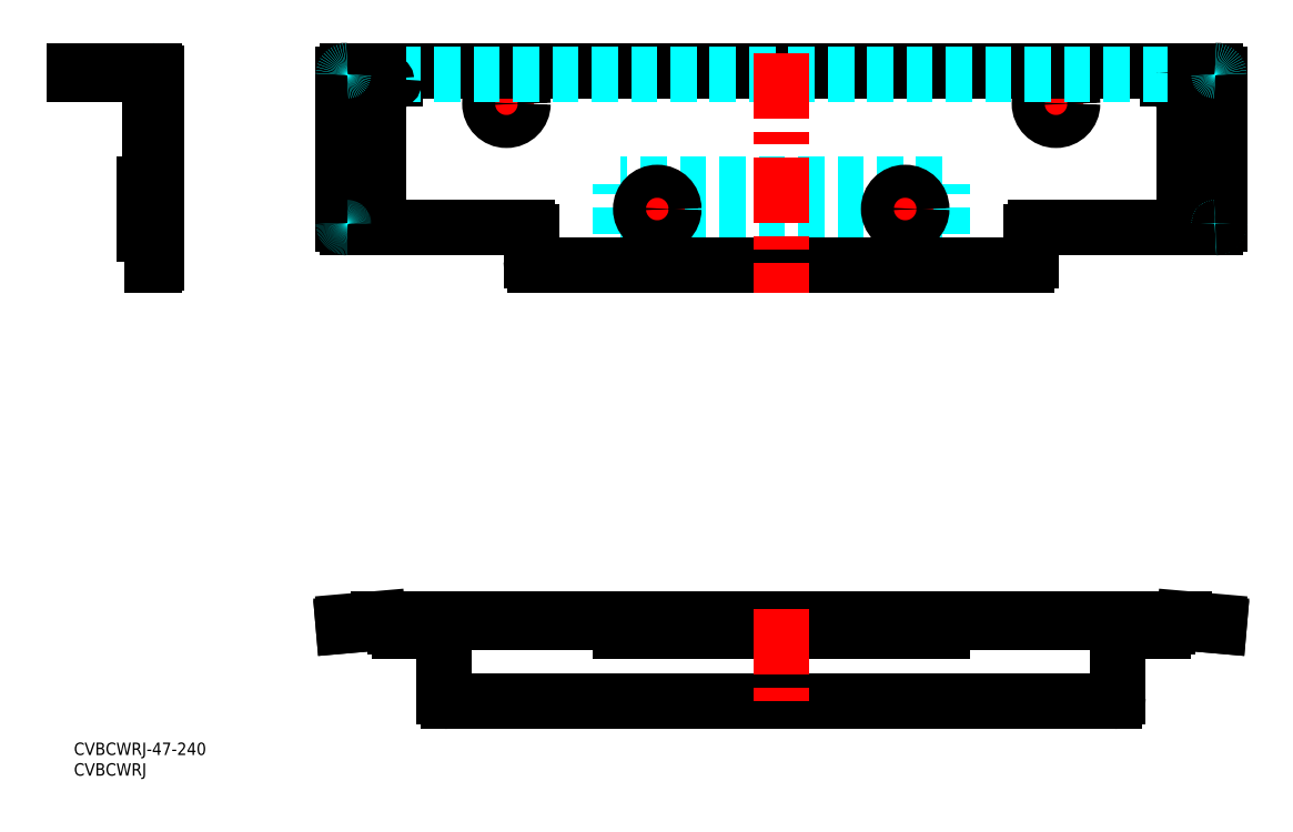
<metadata>
{"format":"dxf","ext":"dxf","renderer":"ezdxf+matplotlib","layout":"modelspace","background":"white","min_lineweight":24,"dpi":150}
</metadata>
<code>
0
SECTION
2
ENTITIES
0
LINE
8
MSM_DASHED
10
19
20
133.2
30
0
11
17
21
133.2
31
0
0
LINE
8
MSM_DASHED
10
17
20
125.2
30
0
11
19
21
125.2
31
0
0
LINE
8
MSM_DASHED
10
20
20
133.2
30
0
11
19.8
21
133.2
31
0
0
LINE
8
MSM_DASHED
10
19.8
20
125.2
30
0
11
20
21
125.2
31
0
0
LINE
8
MSM_DASHED
10
19
20
126
30
0
11
19.8
21
125.2
31
0
0
LINE
8
MSM_DASHED
10
19.8
20
133.2
30
0
11
19
21
132.4
31
0
0
LINE
8
MSM_DASHED
10
19.8
20
125.2
30
0
11
19.8
21
133.2
31
0
0
LINE
8
MSM_DASHED
10
19
20
135.2
30
0
11
18.26
21
135.2
31
0
0
LINE
8
MSM_DASHED
10
19
20
151.5
30
0
11
19.8
21
150.7
31
0
0
LINE
8
MSM_DASHED
10
19.8
20
158.7
30
0
11
19
21
157.9
31
0
0
LINE
8
MSM_DASHED
10
20
20
158.7
30
0
11
19.8
21
158.7
31
0
0
LINE
8
MSM_DASHED
10
19.8
20
150.7
30
0
11
20
21
150.7
31
0
0
LINE
8
MSM_DASHED
10
19.8
20
150.7
30
0
11
19.8
21
158.7
31
0
0
ARC
8
MSM_DASHED
10
19
20
161.7
30
0
40
1
50
0
51
90
0
LINE
8
MSM_DASHED
10
19
20
160.7
30
0
11
20
21
160.7
31
0
0
LINE
8
MSM_DASHED
10
19
20
159.7
30
0
11
20
21
159.7
31
0
0
LINE
8
MSM_DASHED
10
19
20
124.7
30
0
11
19
21
162.7
31
0
0
LINE
8
MSM_CENTER
10
21.15
20
154.7
30
0
11
17.85
21
154.7
31
0
0
LINE
8
MSM_CENTER
10
21.8
20
129.2
30
0
11
15.2
21
129.2
31
0
0
LINE
8
MSM_CONTINUOUS
10
18.26
20
135.2
30
0
11
17
21
135.2
31
0
0
LINE
8
MSM_CONTINUOUS
10
17
20
123.2
30
0
11
17
21
135.2
31
0
0
LINE
8
MSM_CONTINUOUS
10
19
20
123.2
30
0
11
17
21
123.2
31
0
0
LINE
8
MSM_CONTINUOUS
10
19
20
115.7
30
0
11
19.5
21
115.7
31
0
0
LINE
8
MSM_CONTINUOUS
10
19
20
115.7
30
0
11
19
21
124.7
31
0
0
LINE
8
MSM_CONTINUOUS
10
1.17e-14
20
161.7
30
0
11
1.17e-14
21
162.7
31
0
0
LINE
8
MSM_CONTINUOUS
10
17
20
161.7
30
0
11
17
21
162.7
31
0
0
LINE
8
MSM_CONTINUOUS
10
1.17e-14
20
161.7
30
0
11
18.26
21
161.7
31
0
0
LINE
8
MSM_CONTINUOUS
10
18.35
20
124.7
30
0
11
20
21
124.7
31
0
0
LINE
8
MSM_CONTINUOUS
10
20
20
116.2
30
0
11
20
21
162.2
31
0
0
ARC
8
MSM_CONTINUOUS
10
19.5
20
116.2
30
0
40
0.5
50
270
51
0
0
LINE
8
MSM_CONTINUOUS
10
19.5
20
162.7
30
0
11
1.17e-14
21
162.7
31
0
0
ARC
8
MSM_CONTINUOUS
10
19.5
20
162.2
30
0
40
0.5
50
0
51
90
0
LINE
8
MSM_CONTINUOUS
10
18.26
20
125.7
30
0
11
18.26
21
161.7
31
0
0
LINE
8
MSM_CONTINUOUS
10
19.3
20
124.8
30
0
11
19.3
21
162.2
31
0
0
LINE
8
MSM_DASHED
10
266.7
20
29
30
0
11
266.7
21
30
31
0
0
LINE
8
MSM_DASHED
10
264.7
20
29
30
0
11
264.7
21
30
31
0
0
LINE
8
MSM_DASHED
10
77.68
20
29
30
0
11
77.68
21
30
31
0
0
LINE
8
MSM_DASHED
10
75.68
20
29
30
0
11
75.68
21
30
31
0
0
LINE
8
MSM_DASHED
10
233.7
20
30
30
0
11
233.7
21
29.8
31
0
0
LINE
8
MSM_DASHED
10
241.7
20
29.8
30
0
11
241.7
21
30
31
0
0
LINE
8
MSM_DASHED
10
241.7
20
29.8
30
0
11
233.7
21
29.8
31
0
0
LINE
8
MSM_DASHED
10
240.9
20
29
30
0
11
241.7
21
29.8
31
0
0
LINE
8
MSM_DASHED
10
233.7
20
29.8
30
0
11
234.5
21
29
31
0
0
LINE
8
MSM_DASHED
10
107.9
20
29
30
0
11
108.7
21
29.8
31
0
0
LINE
8
MSM_DASHED
10
100.7
20
29.8
30
0
11
101.5
21
29
31
0
0
LINE
8
MSM_DASHED
10
108.7
20
29.8
30
0
11
100.7
21
29.8
31
0
0
LINE
8
MSM_DASHED
10
100.7
20
30
30
0
11
100.7
21
29.8
31
0
0
LINE
8
MSM_DASHED
10
108.7
20
29.8
30
0
11
108.7
21
30
31
0
0
LINE
8
MSM_DASHED
10
137.2
20
30
30
0
11
137.2
21
29.8
31
0
0
LINE
8
MSM_DASHED
10
145.2
20
29.8
30
0
11
145.2
21
30
31
0
0
LINE
8
MSM_DASHED
10
145.2
20
29.8
30
0
11
137.2
21
29.8
31
0
0
LINE
8
MSM_DASHED
10
144.4
20
29
30
0
11
145.2
21
29.8
31
0
0
LINE
8
MSM_DASHED
10
137.2
20
29.8
30
0
11
138
21
29
31
0
0
LINE
8
MSM_DASHED
10
137.2
20
29
30
0
11
137.2
21
27
31
0
0
LINE
8
MSM_DASHED
10
145.2
20
27
30
0
11
145.2
21
29
31
0
0
LINE
8
MSM_DASHED
10
197.2
20
29
30
0
11
197.2
21
27
31
0
0
LINE
8
MSM_DASHED
10
205.2
20
27
30
0
11
205.2
21
29
31
0
0
LINE
8
MSM_DASHED
10
197.2
20
30
30
0
11
197.2
21
29.8
31
0
0
LINE
8
MSM_DASHED
10
205.2
20
29.8
30
0
11
205.2
21
30
31
0
0
LINE
8
MSM_DASHED
10
205.2
20
29.8
30
0
11
197.2
21
29.8
31
0
0
LINE
8
MSM_DASHED
10
204.4
20
29
30
0
11
205.2
21
29.8
31
0
0
LINE
8
MSM_DASHED
10
197.2
20
29.8
30
0
11
198
21
29
31
0
0
LINE
8
MSM_CENTER
10
104.7
20
31.15
30
0
11
104.7
21
27.85
31
0
0
LINE
8
MSM_CENTER
10
237.7
20
31.15
30
0
11
237.7
21
27.85
31
0
0
LINE
8
MSM_CENTER
10
141.2
20
31.8
30
0
11
141.2
21
25.2
31
0
0
LINE
8
MSM_CENTER
10
201.2
20
31.8
30
0
11
201.2
21
25.2
31
0
0
LINE
8
MSM_CONTINUOUS
10
77.68
20
28
30
0
11
77.68
21
29
31
0
0
LINE
8
MSM_CONTINUOUS
10
264.7
20
28
30
0
11
264.7
21
29
31
0
0
LINE
8
MSM_CONTINUOUS
10
90.68
20
10
30
0
11
251.7
21
10
31
0
0
ARC
8
MSM_CONTINUOUS
10
251.7
20
11
30
0
40
1
50
270
51
0
0
LINE
8
MSM_CONTINUOUS
10
252.7
20
26
30
0
11
252.7
21
11
31
0
0
ARC
8
MSM_CONTINUOUS
10
253.7
20
26
30
0
40
1
50
90
51
180
0
LINE
8
MSM_CONTINUOUS
10
263.7
20
27
30
0
11
253.7
21
27
31
0
0
ARC
8
MSM_CONTINUOUS
10
263.7
20
28
30
0
40
1
50
270
51
0
0
ARC
8
MSM_CONTINUOUS
10
78.68
20
28
30
0
40
1
50
180
51
270
0
LINE
8
MSM_CONTINUOUS
10
88.68
20
27
30
0
11
78.68
21
27
31
0
0
ARC
8
MSM_CONTINUOUS
10
88.68
20
26
30
0
40
1
50
0
51
90
0
LINE
8
MSM_CONTINUOUS
10
89.68
20
11
30
0
11
89.68
21
26
31
0
0
ARC
8
MSM_CONTINUOUS
10
90.68
20
11
30
0
40
1
50
180
51
270
0
LINE
8
MSM_CONTINUOUS
10
276.7
20
29.3
30
0
11
268.7
21
30
31
0
0
LINE
8
MSM_CONTINUOUS
10
277.1
20
28.26
30
0
11
268.7
21
29
31
0
0
LINE
8
MSM_CONTINUOUS
10
277.2
20
28.76
30
0
11
277.1
21
28.26
31
0
0
LINE
8
MSM_CONTINUOUS
10
73.63
20
30
30
0
11
65.62
21
29.3
31
0
0
LINE
8
MSM_CONTINUOUS
10
65.17
20
28.76
30
0
11
65.21
21
28.26
31
0
0
LINE
8
MSM_CONTINUOUS
10
73.68
20
29
30
0
11
65.21
21
28.26
31
0
0
LINE
8
MSM_CONTINUOUS
10
132.2
20
29
30
0
11
132.2
21
27
31
0
0
LINE
8
MSM_CONTINUOUS
10
210.2
20
27
30
0
11
210.2
21
29
31
0
0
LINE
8
MSM_CONTINUOUS
10
132.2
20
27
30
0
11
210.2
21
27
31
0
0
LINE
8
MSM_CONTINUOUS
10
231.7
20
29
30
0
11
231.7
21
30
31
0
0
LINE
8
MSM_CONTINUOUS
10
73.63
20
30
30
0
11
268.7
21
30
31
0
0
LINE
8
MSM_CONTINUOUS
10
110.7
20
29
30
0
11
110.7
21
30
31
0
0
LINE
8
MSM_CONTINUOUS
10
73.68
20
29
30
0
11
268.7
21
29
31
0
0
LINE
8
MSM_DASHED
10
252.7
20
161.7
30
0
11
252.7
21
162.7
31
0
0
LINE
8
MSM_DASHED
10
89.68
20
161.7
30
0
11
89.68
21
162.7
31
0
0
LINE
8
MSM_DASHED
10
277.1
20
125.7
30
0
11
277.1
21
161.7
31
0
0
LINE
8
MSM_DASHED
10
65.21
20
125.7
30
0
11
65.21
21
161.7
31
0
0
LINE
8
MSM_DASHED
10
268.7
20
124.7
30
0
11
268.7
21
162.7
31
0
0
LINE
8
MSM_DASHED
10
210.2
20
123.2
30
0
11
210.2
21
135.2
31
0
0
LINE
8
MSM_DASHED
10
132.2
20
123.2
30
0
11
132.2
21
135.2
31
0
0
LINE
8
MSM_DASHED
10
210.2
20
123.2
30
0
11
132.2
21
123.2
31
0
0
LINE
8
MSM_DASHED
10
210.2
20
135.2
30
0
11
132.2
21
135.2
31
0
0
LINE
8
MSM_DASHED
10
73.68
20
124.7
30
0
11
73.68
21
162.7
31
0
0
LINE
8
MSM_DASHED
10
277.2
20
125.7
30
0
11
277.2
21
161.7
31
0
0
LINE
8
MSM_DASHED
10
65.17
20
125.7
30
0
11
65.17
21
161.7
31
0
0
LINE
8
MSM_DASHED
10
277.2
20
161.7
30
0
11
277.1
21
161.7
31
0
0
LINE
8
MSM_DASHED
10
65.17
20
161.7
30
0
11
65.21
21
161.7
31
0
0
LINE
8
MSM_DASHED
10
277.2
20
125.7
30
0
11
277.1
21
125.7
31
0
0
LINE
8
MSM_DASHED
10
65.17
20
125.7
30
0
11
65.21
21
125.7
31
0
0
LINE
8
MSM_CENTER
10
104.7
20
161
30
0
11
104.7
21
148.4
31
0
0
LINE
8
MSM_CENTER
10
98.38
20
154.7
30
0
11
111
21
154.7
31
0
0
LINE
8
MSM_CENTER
10
237.7
20
161
30
0
11
237.7
21
148.4
31
0
0
LINE
8
MSM_CENTER
10
231.4
20
154.7
30
0
11
244
21
154.7
31
0
0
LINE
8
MSM_CENTER
10
141.2
20
135.5
30
0
11
141.2
21
122.9
31
0
0
LINE
8
MSM_CENTER
10
134.9
20
129.2
30
0
11
147.5
21
129.2
31
0
0
LINE
8
MSM_CENTER
10
201.2
20
135.5
30
0
11
201.2
21
122.9
31
0
0
LINE
8
MSM_CENTER
10
194.9
20
129.2
30
0
11
207.5
21
129.2
31
0
0
LINE
8
MSM_CONTINUOUS
10
277.2
20
125.6
30
0
11
277.2
21
161.8
31
0
0
LINE
8
MSM_CONTINUOUS
10
65.16
20
161.8
30
0
11
65.16
21
125.6
31
0
0
CIRCLE
8
MSM_CONTINUOUS
10
237.7
20
154.7
30
0
40
3.2
0
CIRCLE
8
MSM_CONTINUOUS
10
201.2
20
129.2
30
0
40
3.2
0
CIRCLE
8
MSM_CONTINUOUS
10
141.2
20
129.2
30
0
40
3.2
0
CIRCLE
8
MSM_CONTINUOUS
10
104.7
20
154.7
30
0
40
3.2
0
LINE
8
MSM_CONTINUOUS
10
266.7
20
162.7
30
0
11
276.2
21
162.7
31
0
0
LINE
8
MSM_CONTINUOUS
10
232.7
20
124.7
30
0
11
276.2
21
124.7
31
0
0
LINE
8
MSM_CONTINUOUS
10
266.7
20
160.7
30
0
11
266.7
21
162.7
31
0
0
LINE
8
MSM_CONTINUOUS
10
111.7
20
115.7
30
0
11
230.7
21
115.7
31
0
0
LINE
8
MSM_CONTINUOUS
10
75.68
20
162.7
30
0
11
75.68
21
160.7
31
0
0
LINE
8
MSM_CONTINUOUS
10
66.16
20
162.7
30
0
11
75.68
21
162.7
31
0
0
LINE
8
MSM_CONTINUOUS
10
66.12
20
124.7
30
0
11
109.7
21
124.7
31
0
0
LINE
8
MSM_CONTINUOUS
10
77.68
20
160.7
30
0
11
77.68
21
162.7
31
0
0
LINE
8
MSM_CONTINUOUS
10
264.7
20
160.7
30
0
11
264.7
21
162.7
31
0
0
LINE
8
MSM_CONTINUOUS
10
77.68
20
162.7
30
0
11
264.7
21
162.7
31
0
0
CIRCLE
8
MSM_CONTINUOUS
10
104.7
20
154.7
30
0
40
4
0
CIRCLE
8
MSM_CONTINUOUS
10
237.7
20
154.7
30
0
40
4
0
CIRCLE
8
MSM_CONTINUOUS
10
141.2
20
129.2
30
0
40
4
0
CIRCLE
8
MSM_CONTINUOUS
10
201.2
20
129.2
30
0
40
4
0
ARC
8
MSM_CONTINUOUS
10
230.7
20
116.7
30
0
40
1
50
270
51
0
0
LINE
8
MSM_CONTINUOUS
10
231.7
20
123.7
30
0
11
231.7
21
116.7
31
0
0
ARC
8
MSM_CONTINUOUS
10
232.7
20
123.7
30
0
40
1
50
90
51
180
0
LINE
8
MSM_CONTINUOUS
10
268.7
20
124.7
30
0
11
268.7
21
162.2
31
0
0
ARC
8
MSM_CONTINUOUS
10
265.7
20
160.7
30
0
40
1
50
180
51
0
0
LINE
8
MSM_DASHED
10
77.68
20
161.7
30
0
11
264.7
21
161.7
31
0
0
ARC
8
MSM_CONTINUOUS
10
76.68
20
160.7
30
0
40
1
50
180
51
0
0
LINE
8
MSM_CONTINUOUS
10
73.63
20
124.7
30
0
11
73.63
21
162.2
31
0
0
ARC
8
MSM_CONTINUOUS
10
109.7
20
123.7
30
0
40
1
50
0
51
90
0
LINE
8
MSM_CONTINUOUS
10
110.7
20
116.7
30
0
11
110.7
21
123.7
31
0
0
ARC
8
MSM_CONTINUOUS
10
111.7
20
116.7
30
0
40
1
50
180
51
270
0
LINE
8
MSM_CENTER
10
171.2
20
167
30
0
11
171.2
21
109
31
0
0
LINE
8
MSM_CENTER
10
171.2
20
32.28
30
0
11
171.2
21
7.485
31
0
0
TEXT
8
MSM_PART_NUMBER
10
0
20
-3
30
0
40
3
1
CVBCWRJ-47-240
0
TEXT
8
MSM_PART_NUMBER
10
0
20
-8
30
0
40
3
1
CVBCWRJ
0
ARC
8
MSM_CONTINUOUS
10
66.1
20
161.8
30
0
40
0.9395
50
86.41
51
183.8
0
ARC
8
MSM_DASHED
10
66.21
20
161.7
30
0
40
0.9982
50
90.11
51
180.1
0
ARC
8
MSM_CONTINUOUS
10
77.73
20
162.3
30
0
40
4.094
50
174
51
181
0
ARC
8
MSM_CONTINUOUS
10
276.3
20
161.8
30
0
40
0.9395
50
356.2
51
93.59
0
ARC
8
MSM_DASHED
10
276.1
20
161.7
30
0
40
0.9982
50
359.9
51
89.89
0
ARC
8
MSM_CONTINUOUS
10
264.6
20
162.3
30
0
40
4.094
50
359
51
6.004
0
ARC
8
MSM_CONTINUOUS
10
66.1
20
125.6
30
0
40
0.9333
50
175.9
51
271.1
0
ARC
8
MSM_DASHED
10
66.21
20
125.7
30
0
40
0.998
50
179.9
51
269.9
0
ARC
8
MSM_DASHED
10
276.1
20
125.7
30
0
40
0.9994
50
270.1
51
0.03474
0
ARC
8
MSM_CONTINUOUS
10
276.3
20
125.6
30
0
40
0.9384
50
269
51
3.774
0
ARC
8
MSM_CONTINUOUS
10
276.7
20
28.8
30
0
40
0.5053
50
355.6
51
84.4
0
ARC
8
MSM_CONTINUOUS
10
65.67
20
28.8
30
0
40
0.5053
50
95.59
51
184.4
0
ARC
8
MSM_CONTINUOUS
10
18.78
20
162.2
30
0
40
0.5193
50
1.686
51
82.86
0
ARC
8
MSM_CONTINUOUS
10
22.48
20
161.8
30
0
40
4.225
50
168.3
51
182
0
ARC
8
MSM_CONTINUOUS
10
19.63
20
124.9
30
0
40
0.3312
50
185
51
209.4
0
ARC
8
MSM_CONTINUOUS
10
22.65
20
125.6
30
0
40
4.397
50
178.3
51
191.4
0
VIEWPORT
8
0
10
143.5
20
98.2
30
0
40
384.6
41
222.2
68
     1
69
     1
0
VIEWPORT
8
MSM_DIMENSION
10
143.4
20
98.18
30
0
40
229.5
41
157.1
68
     2
69
     2
0
ENDSEC
0
EOF

</code>
